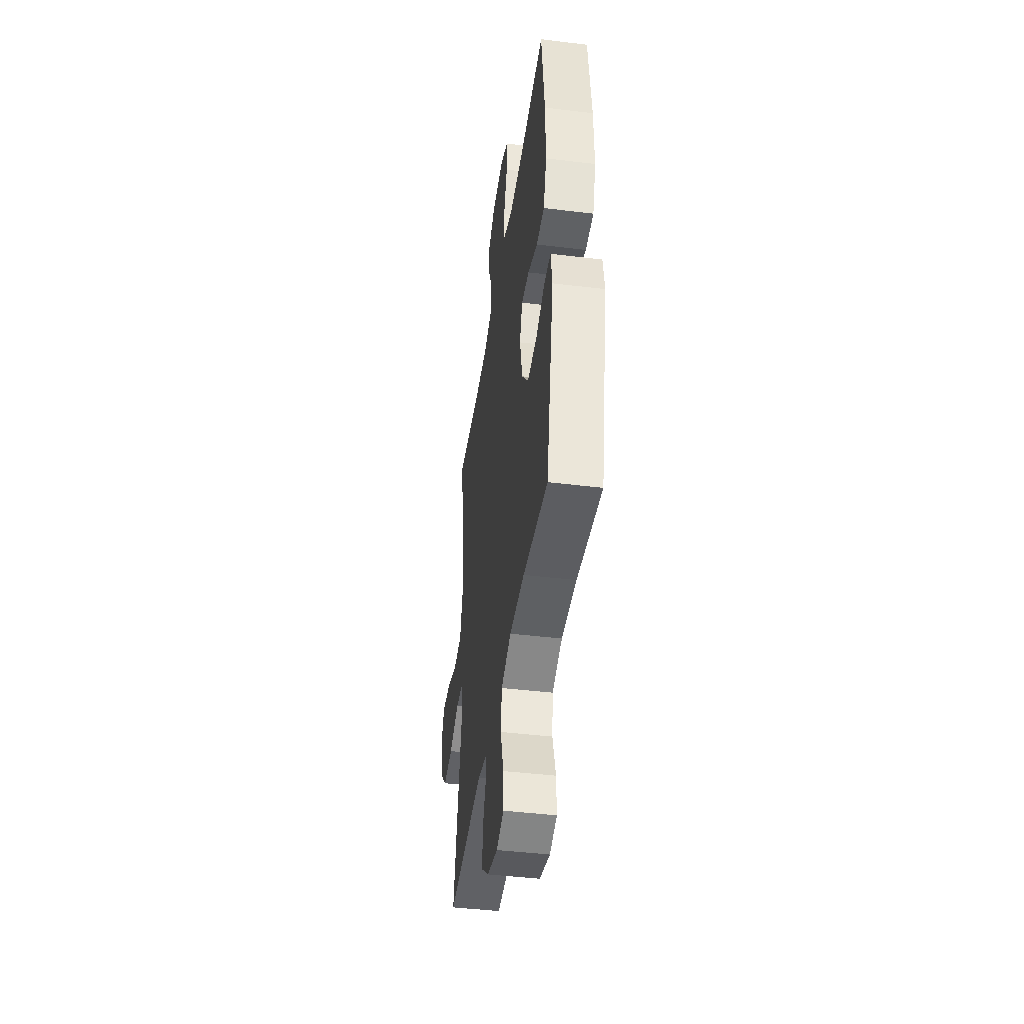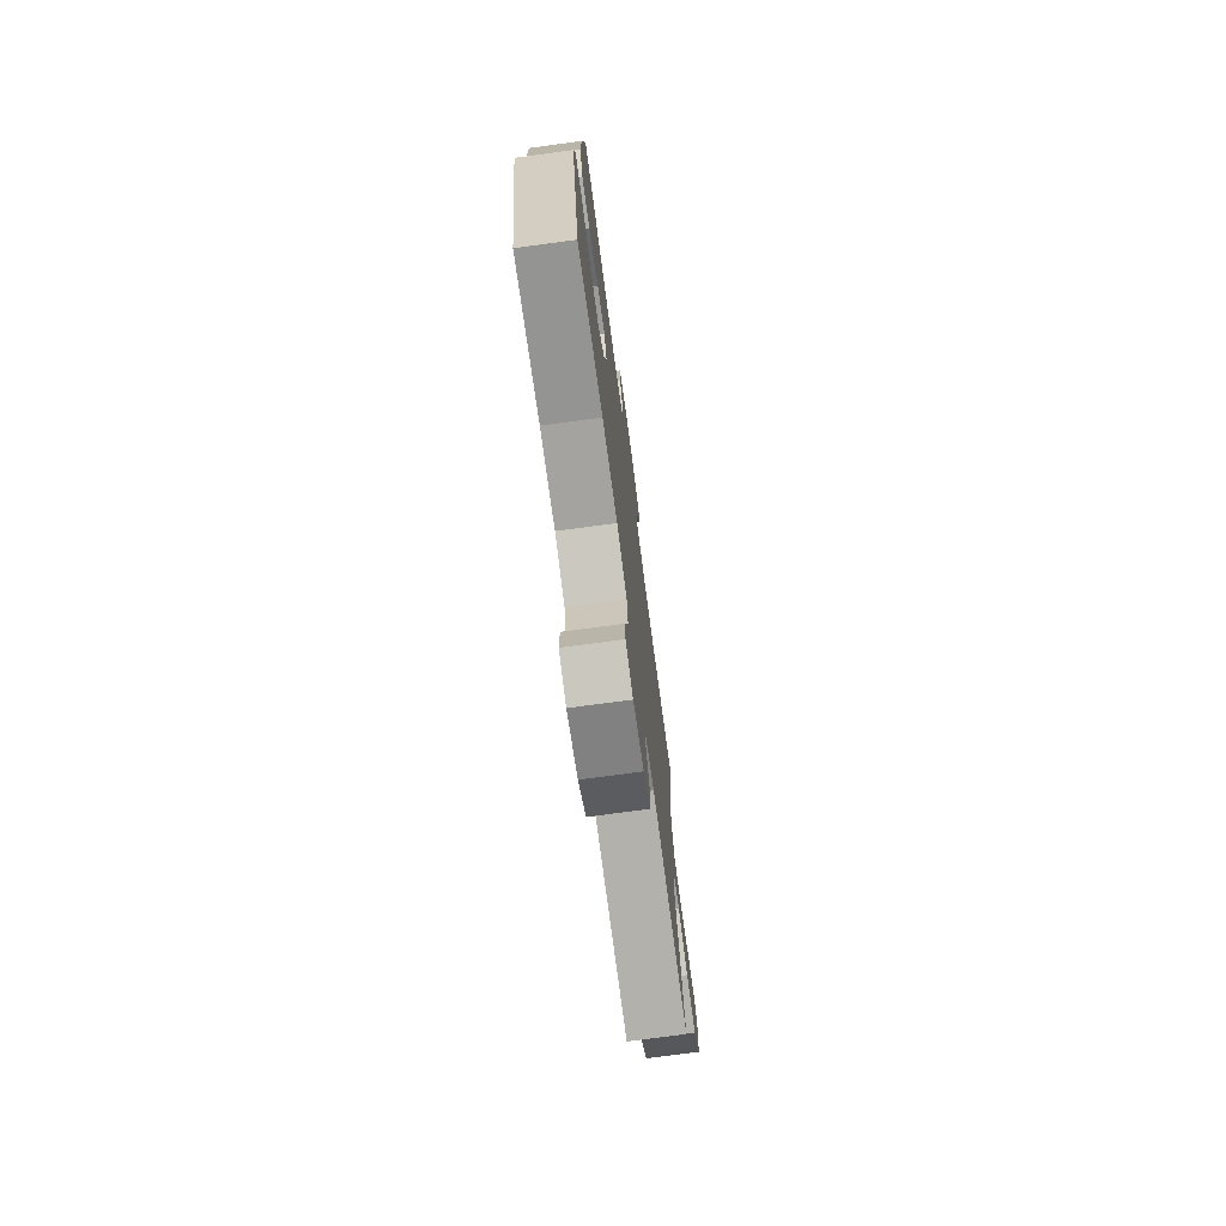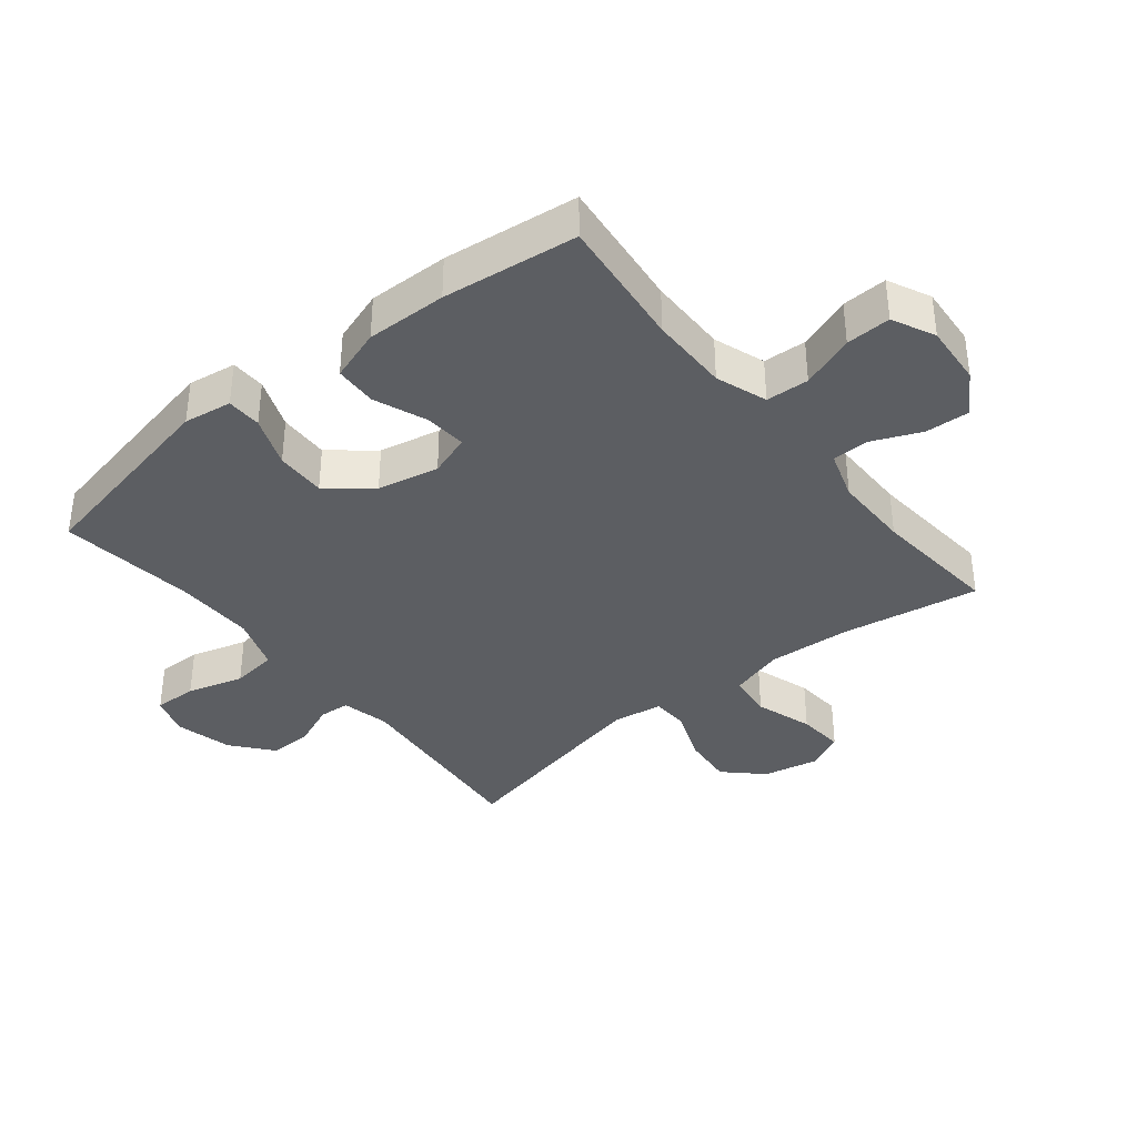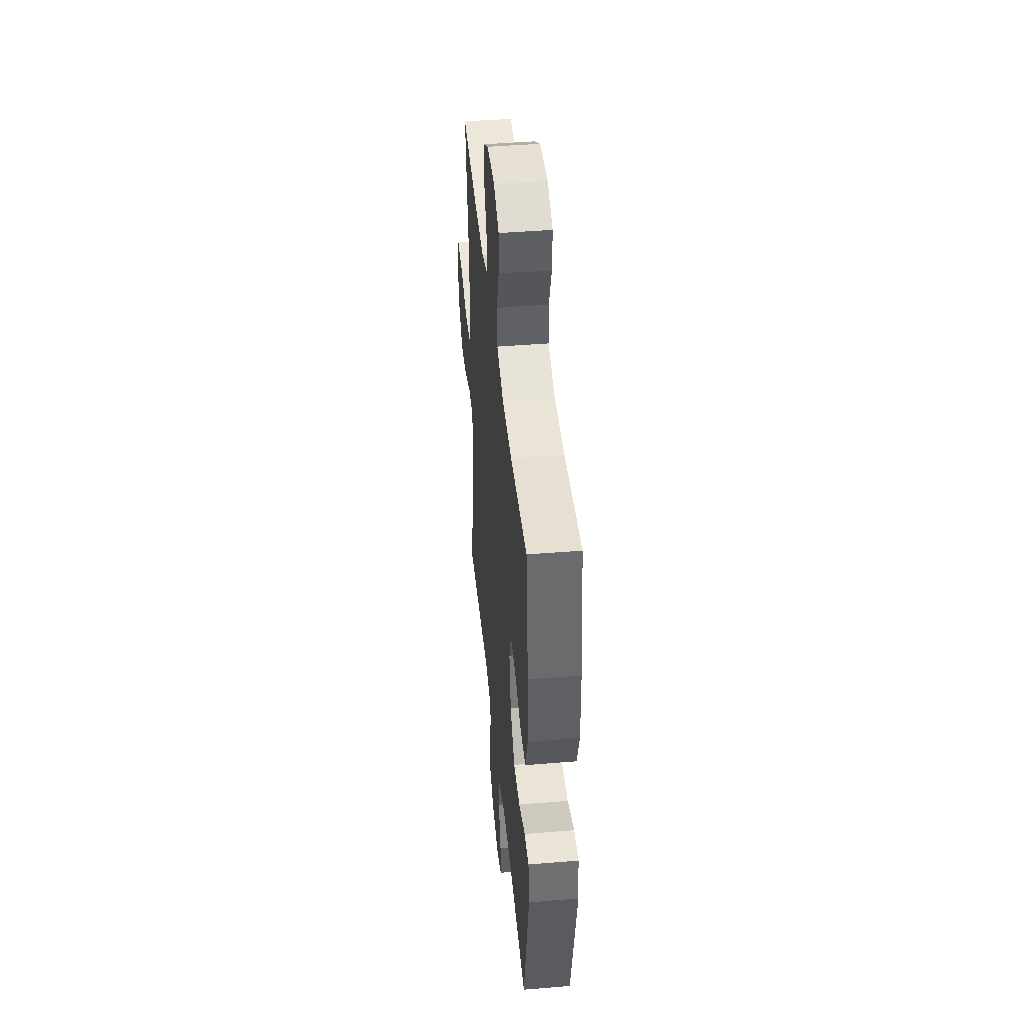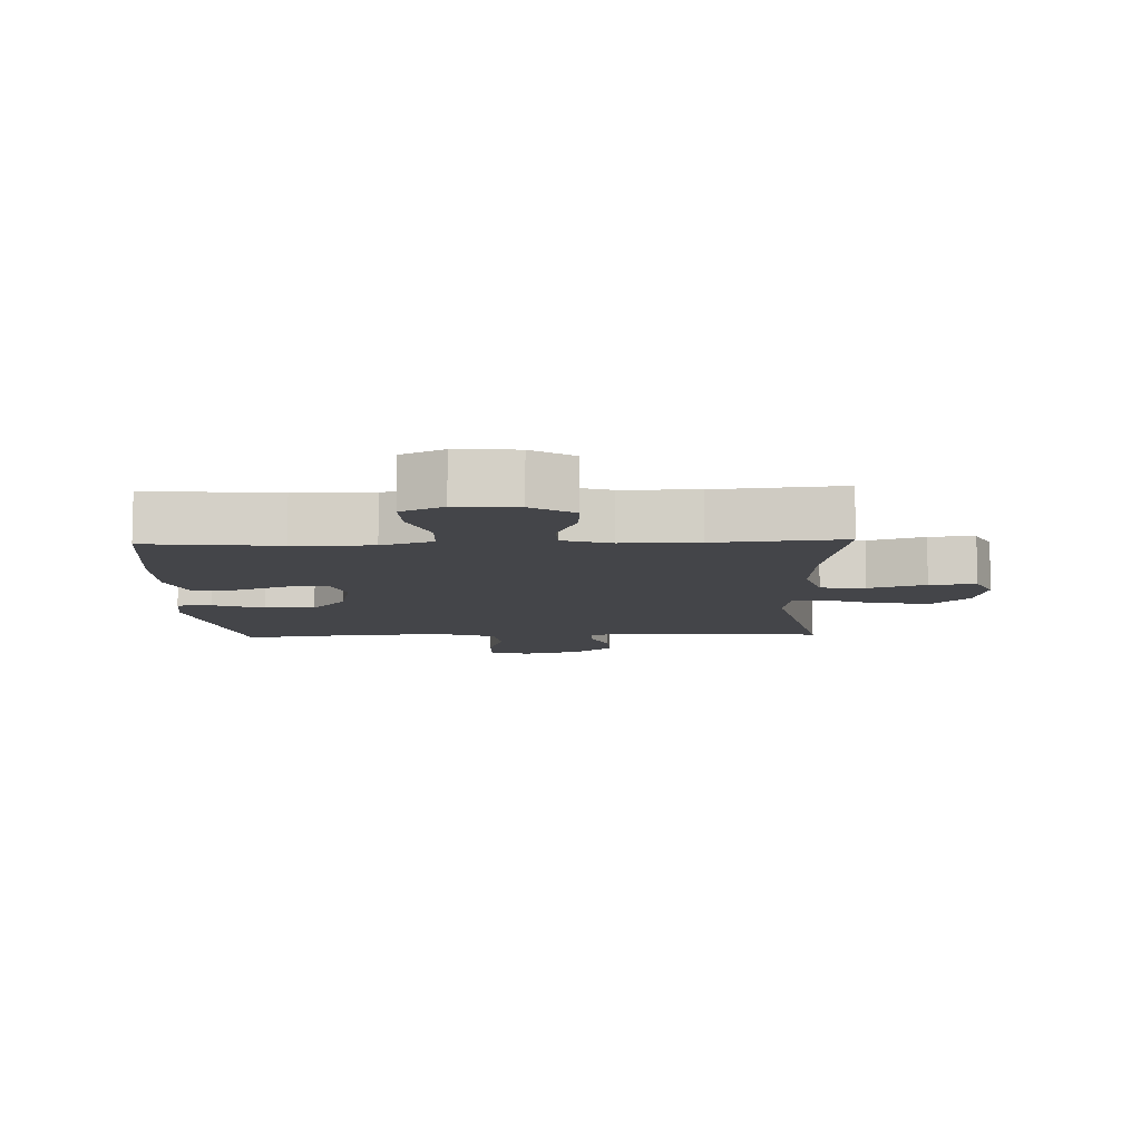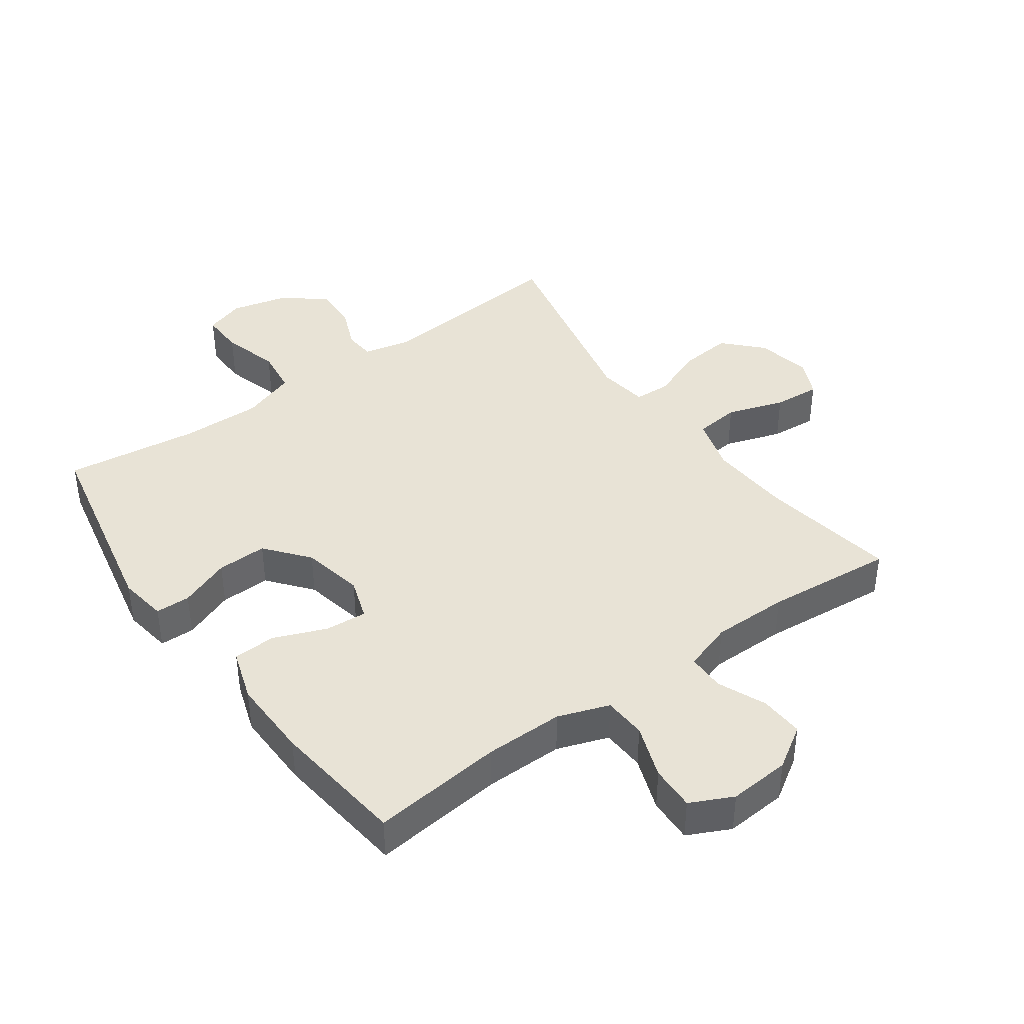
<metadata>
{"format":"obj","ext":"obj","renderer":"f3d","projection":"perspective","resolution":1024,"background":"white","views":[{"elev":-43.6,"azim":-98.2,"up":"+Z"},{"elev":-74.2,"azim":-82.4,"up":"+Z"},{"elev":-37.7,"azim":-51.1,"up":"+Y"},{"elev":44.1,"azim":-95.5,"up":"+Z"},{"elev":-9.0,"azim":2.2,"up":"+Y"},{"elev":41.4,"azim":-35.6,"up":"+Y"}]}
</metadata>
<code>
o path1500
v 0.4113 0.0375 -0.1685
v 0.4235 0.0375 -0.08723
v 0.4824 0.0375 -0.08466
v 0.5682 0.0375 -0.1183
v 0.6522 0.0375 -0.1262
v 0.7093 0.0375 -0.06672
v 0.7279 0.0375 0.02221
v 0.6999 0.0375 0.08256
v 0.6248 0.0375 0.0764
v 0.5323 0.0375 0.04599
v 0.4598 0.0375 0.05364
v 0.4347 0.0375 0.142
v 0.4437 0.0375 0.2753
v 0.482 0.0375 0.4971
v 0.2747 0.0375 0.4782
v 0.1515 0.0375 0.4783
v 0.07274 0.0375 0.5039
v 0.07222 0.0375 0.5644
v 0.1058 0.0375 0.6423
v 0.11 0.0375 0.7133
v 0.04203 0.0375 0.7567
v -0.0572 0.0375 0.7642
v -0.126 0.0375 0.7311
v -0.1235 0.0375 0.6585
v -0.09247 0.0375 0.5717
v -0.09638 0.0375 0.5023
v -0.1792 0.0375 0.4731
v -0.3066 0.0375 0.4739
v -0.5197 0.0375 0.4971
v -0.5464 0.0375 0.2788
v -0.5493 0.0375 0.1486
v -0.5216 0.0375 0.06454
v -0.4527 0.0375 0.062
v -0.3675 0.0375 0.09595
v -0.3 0.0375 0.1012
v -0.2772 0.0375 0.03381
v -0.298 0.0375 -0.06548
v -0.3546 0.0375 -0.1347
v -0.4358 0.0375 -0.1326
v -0.5179 0.0375 -0.101
v -0.5743 0.0375 -0.1023
v -0.5861 0.0375 -0.1801
v -0.5197 0.0375 -0.5048
v -0.3033 0.0375 -0.4768
v -0.1729 0.0375 -0.4742
v -0.0857 0.0375 -0.5043
v -0.0764 0.0375 -0.5782
v -0.1032 0.0375 -0.6686
v -0.105 0.0375 -0.7385
v -0.04075 0.0375 -0.7593
v 0.05225 0.0375 -0.7362
v 0.1168 0.0375 -0.6827
v 0.1152 0.0375 -0.613
v 0.08682 0.0375 -0.5445
v 0.09059 0.0375 -0.4951
v 0.1672 0.0375 -0.4774
v 0.482 0.0375 -0.5048
v 0.4113 -0.0375 -0.1685
v 0.4235 -0.0375 -0.08723
v 0.4824 -0.0375 -0.08466
v 0.5682 -0.0375 -0.1183
v 0.6522 -0.0375 -0.1262
v 0.7093 -0.0375 -0.06672
v 0.7279 -0.0375 0.02221
v 0.6999 -0.0375 0.08256
v 0.6248 -0.0375 0.0764
v 0.5323 -0.0375 0.04599
v 0.4598 -0.0375 0.05364
v 0.4347 -0.0375 0.142
v 0.4437 -0.0375 0.2753
v 0.482 -0.0375 0.4971
v 0.2747 -0.0375 0.4782
v 0.1515 -0.0375 0.4783
v 0.07274 -0.0375 0.5039
v 0.07222 -0.0375 0.5644
v 0.1058 -0.0375 0.6423
v 0.11 -0.0375 0.7133
v 0.04203 -0.0375 0.7567
v -0.0572 -0.0375 0.7642
v -0.126 -0.0375 0.7311
v -0.1235 -0.0375 0.6585
v -0.09247 -0.0375 0.5717
v -0.09638 -0.0375 0.5023
v -0.1792 -0.0375 0.4731
v -0.3066 -0.0375 0.4739
v -0.5197 -0.0375 0.4971
v -0.5464 -0.0375 0.2788
v -0.5493 -0.0375 0.1486
v -0.5216 -0.0375 0.06454
v -0.4527 -0.0375 0.062
v -0.3675 -0.0375 0.09595
v -0.3 -0.0375 0.1012
v -0.2772 -0.0375 0.03381
v -0.298 -0.0375 -0.06548
v -0.3546 -0.0375 -0.1347
v -0.4358 -0.0375 -0.1326
v -0.5179 -0.0375 -0.101
v -0.5743 -0.0375 -0.1023
v -0.5861 -0.0375 -0.1801
v -0.5197 -0.0375 -0.5048
v -0.3033 -0.0375 -0.4768
v -0.1729 -0.0375 -0.4742
v -0.0857 -0.0375 -0.5043
v -0.0764 -0.0375 -0.5782
v -0.1032 -0.0375 -0.6686
v -0.105 -0.0375 -0.7385
v -0.04075 -0.0375 -0.7593
v 0.05225 -0.0375 -0.7362
v 0.1168 -0.0375 -0.6827
v 0.1152 -0.0375 -0.613
v 0.08682 -0.0375 -0.5445
v 0.09059 -0.0375 -0.4951
v 0.1672 -0.0375 -0.4774
v 0.482 -0.0375 -0.5048
v 0.7093 0.0375 -0.06672
v 0.7279 0.0375 0.02221
v 0.6999 0.0375 0.08256
v 0.6999 0.0375 0.08256
v 0.6522 0.0375 -0.1262
v 0.6248 0.0375 0.0764
v 0.5682 0.0375 -0.1183
v 0.5323 0.0375 0.04599
v 0.4824 0.0375 -0.08466
v 0.4598 0.0375 0.05364
v 0.4598 0.0375 0.05364
v 0.4235 0.0375 -0.08723
v 0.4235 0.0375 -0.08723
v 0.4437 0.0375 0.2753
v 0.482 0.0375 0.4971
v 0.482 0.0375 0.4971
v 0.4347 0.0375 0.142
v 0.482 0.0375 -0.5048
v 0.482 0.0375 -0.5048
v 0.4113 0.0375 -0.1685
v 0.2747 0.0375 0.4782
v 0.1672 0.0375 -0.4774
v 0.1515 0.0375 0.4783
v 0.09059 0.0375 -0.4951
v 0.09059 0.0375 -0.4951
v 0.07274 0.0375 0.5039
v 0.07274 0.0375 0.5039
v 0.05225 0.0375 -0.7362
v 0.1168 0.0375 -0.6827
v 0.1152 0.0375 -0.613
v 0.08682 0.0375 -0.5445
v 0.1058 0.0375 0.6423
v 0.11 0.0375 0.7133
v 0.11 0.0375 0.7133
v 0.04203 0.0375 0.7567
v 0.07222 0.0375 0.5644
v -0.04075 0.0375 -0.7593
v -0.0572 0.0375 0.7642
v -0.105 0.0375 -0.7385
v -0.105 0.0375 -0.7385
v -0.126 0.0375 0.7311
v -0.126 0.0375 0.7311
v -0.1032 0.0375 -0.6686
v -0.0764 0.0375 -0.5782
v -0.0857 0.0375 -0.5043
v -0.0857 0.0375 -0.5043
v -0.1729 0.0375 -0.4742
v -0.09247 0.0375 0.5717
v -0.09638 0.0375 0.5023
v -0.09638 0.0375 0.5023
v -0.1235 0.0375 0.6585
v -0.1792 0.0375 0.4731
v -0.3033 0.0375 -0.4768
v -0.3066 0.0375 0.4739
v -0.2772 0.0375 0.03381
v -0.298 0.0375 -0.06548
v -0.3 0.0375 0.1012
v -0.3 0.0375 0.1012
v -0.3546 0.0375 -0.1347
v -0.3675 0.0375 0.09595
v -0.4358 0.0375 -0.1326
v -0.4527 0.0375 0.062
v -0.5197 0.0375 -0.5048
v -0.5197 0.0375 -0.5048
v -0.5179 0.0375 -0.101
v -0.5216 0.0375 0.06454
v -0.5216 0.0375 0.06454
v -0.5197 0.0375 0.4971
v -0.5197 0.0375 0.4971
v -0.5743 0.0375 -0.1023
v -0.5743 0.0375 -0.1023
v -0.5493 0.0375 0.1486
v -0.5464 0.0375 0.2788
v -0.5861 0.0375 -0.1801
v 0.7093 -0.0375 -0.06672
v 0.7279 -0.0375 0.02221
v 0.6999 -0.0375 0.08256
v 0.6999 -0.0375 0.08256
v 0.6522 -0.0375 -0.1262
v 0.6248 -0.0375 0.0764
v 0.5682 -0.0375 -0.1183
v 0.5323 -0.0375 0.04599
v 0.4824 -0.0375 -0.08466
v 0.4598 -0.0375 0.05364
v 0.4598 -0.0375 0.05364
v 0.4235 -0.0375 -0.08723
v 0.4235 -0.0375 -0.08723
v 0.4437 -0.0375 0.2753
v 0.482 -0.0375 0.4971
v 0.482 -0.0375 0.4971
v 0.4347 -0.0375 0.142
v 0.482 -0.0375 -0.5048
v 0.482 -0.0375 -0.5048
v 0.4113 -0.0375 -0.1685
v 0.2747 -0.0375 0.4782
v 0.1672 -0.0375 -0.4774
v 0.1515 -0.0375 0.4783
v 0.09059 -0.0375 -0.4951
v 0.09059 -0.0375 -0.4951
v 0.07274 -0.0375 0.5039
v 0.07274 -0.0375 0.5039
v 0.05225 -0.0375 -0.7362
v 0.1168 -0.0375 -0.6827
v 0.1152 -0.0375 -0.613
v 0.08682 -0.0375 -0.5445
v 0.1058 -0.0375 0.6423
v 0.11 -0.0375 0.7133
v 0.11 -0.0375 0.7133
v 0.04203 -0.0375 0.7567
v 0.07222 -0.0375 0.5644
v -0.04075 -0.0375 -0.7593
v -0.0572 -0.0375 0.7642
v -0.105 -0.0375 -0.7385
v -0.105 -0.0375 -0.7385
v -0.126 -0.0375 0.7311
v -0.126 -0.0375 0.7311
v -0.1032 -0.0375 -0.6686
v -0.0764 -0.0375 -0.5782
v -0.0857 -0.0375 -0.5043
v -0.0857 -0.0375 -0.5043
v -0.1729 -0.0375 -0.4742
v -0.09247 -0.0375 0.5717
v -0.09638 -0.0375 0.5023
v -0.09638 -0.0375 0.5023
v -0.1235 -0.0375 0.6585
v -0.1792 -0.0375 0.4731
v -0.3033 -0.0375 -0.4768
v -0.3066 -0.0375 0.4739
v -0.2772 -0.0375 0.03381
v -0.298 -0.0375 -0.06548
v -0.3 -0.0375 0.1012
v -0.3 -0.0375 0.1012
v -0.3546 -0.0375 -0.1347
v -0.3675 -0.0375 0.09595
v -0.4358 -0.0375 -0.1326
v -0.4527 -0.0375 0.062
v -0.5197 -0.0375 -0.5048
v -0.5197 -0.0375 -0.5048
v -0.5179 -0.0375 -0.101
v -0.5216 -0.0375 0.06454
v -0.5216 -0.0375 0.06454
v -0.5197 -0.0375 0.4971
v -0.5197 -0.0375 0.4971
v -0.5743 -0.0375 -0.1023
v -0.5743 -0.0375 -0.1023
v -0.5493 -0.0375 0.1486
v -0.5464 -0.0375 0.2788
v -0.5861 -0.0375 -0.1801
f 245 211 214
f 248 260 250
f 261 248 242
f 241 249 251
f 243 208 200
f 189 194 195
f 198 197 196
f 250 260 254
f 225 216 231
f 249 241 247
f 195 196 197
f 189 190 194
f 242 245 240
f 236 214 224
f 253 262 249
f 205 200 198
f 194 190 191
f 243 200 205
f 239 226 229
f 247 235 244
f 211 205 202
f 233 244 235
f 232 216 218
f 236 220 239
f 208 210 206
f 240 245 237
f 219 232 218
f 244 210 208
f 196 195 194
f 239 223 226
f 189 195 193
f 243 211 245
f 227 225 231
f 231 216 232
f 260 248 261
f 212 210 244
f 233 212 244
f 235 247 241
f 258 262 253
f 212 233 219
f 200 197 198
f 245 242 248
f 243 205 211
f 211 202 209
f 262 251 249
f 245 214 237
f 237 214 236
f 223 220 221
f 209 202 203
f 239 220 223
f 224 220 236
f 232 219 233
f 217 218 216
f 244 208 243
f 261 242 256
f 6 7 64 63
f 7 118 192 64
f 5 6 63 62
f 8 9 66 65
f 4 5 62 61
f 9 10 67 66
f 3 4 61 60
f 10 125 199 67
f 127 3 60 201
f 13 130 204 70
f 11 12 69 68
f 12 13 70 69
f 133 1 58 207
f 1 2 59 58
f 14 15 72 71
f 56 57 114 113
f 15 16 73 72
f 139 56 113 213
f 16 141 215 73
f 51 52 109 108
f 52 53 110 109
f 53 54 111 110
f 19 148 222 76
f 20 21 78 77
f 18 19 76 75
f 54 55 112 111
f 17 18 75 74
f 50 51 108 107
f 21 22 79 78
f 154 50 107 228
f 22 156 230 79
f 48 49 106 105
f 47 48 105 104
f 160 47 104 234
f 45 46 103 102
f 25 164 238 82
f 24 25 82 81
f 23 24 81 80
f 26 27 84 83
f 44 45 102 101
f 27 28 85 84
f 36 37 94 93
f 172 36 93 246
f 37 38 95 94
f 34 35 92 91
f 38 39 96 95
f 33 34 91 90
f 178 44 101 252
f 39 40 97 96
f 181 33 90 255
f 28 183 257 85
f 40 185 259 97
f 31 32 89 88
f 30 31 88 87
f 29 30 87 86
f 42 43 100 99
f 41 42 99 98
f 171 140 137
f 174 176 186
f 187 168 174
f 167 177 175
f 169 126 134
f 115 121 120
f 124 122 123
f 176 180 186
f 151 157 142
f 175 173 167
f 121 123 122
f 115 120 116
f 168 166 171
f 162 150 140
f 179 175 188
f 131 124 126
f 120 117 116
f 169 131 126
f 165 155 152
f 173 170 161
f 137 128 131
f 159 161 170
f 158 144 142
f 162 165 146
f 134 132 136
f 166 163 171
f 145 144 158
f 170 134 136
f 122 120 121
f 165 152 149
f 115 119 121
f 169 171 137
f 153 157 151
f 157 158 142
f 186 187 174
f 138 170 136
f 159 170 138
f 161 167 173
f 184 179 188
f 138 145 159
f 126 124 123
f 171 174 168
f 169 137 131
f 137 135 128
f 188 175 177
f 171 163 140
f 163 162 140
f 149 147 146
f 135 129 128
f 165 149 146
f 150 162 146
f 158 159 145
f 143 142 144
f 170 169 134
f 187 182 168

</code>
